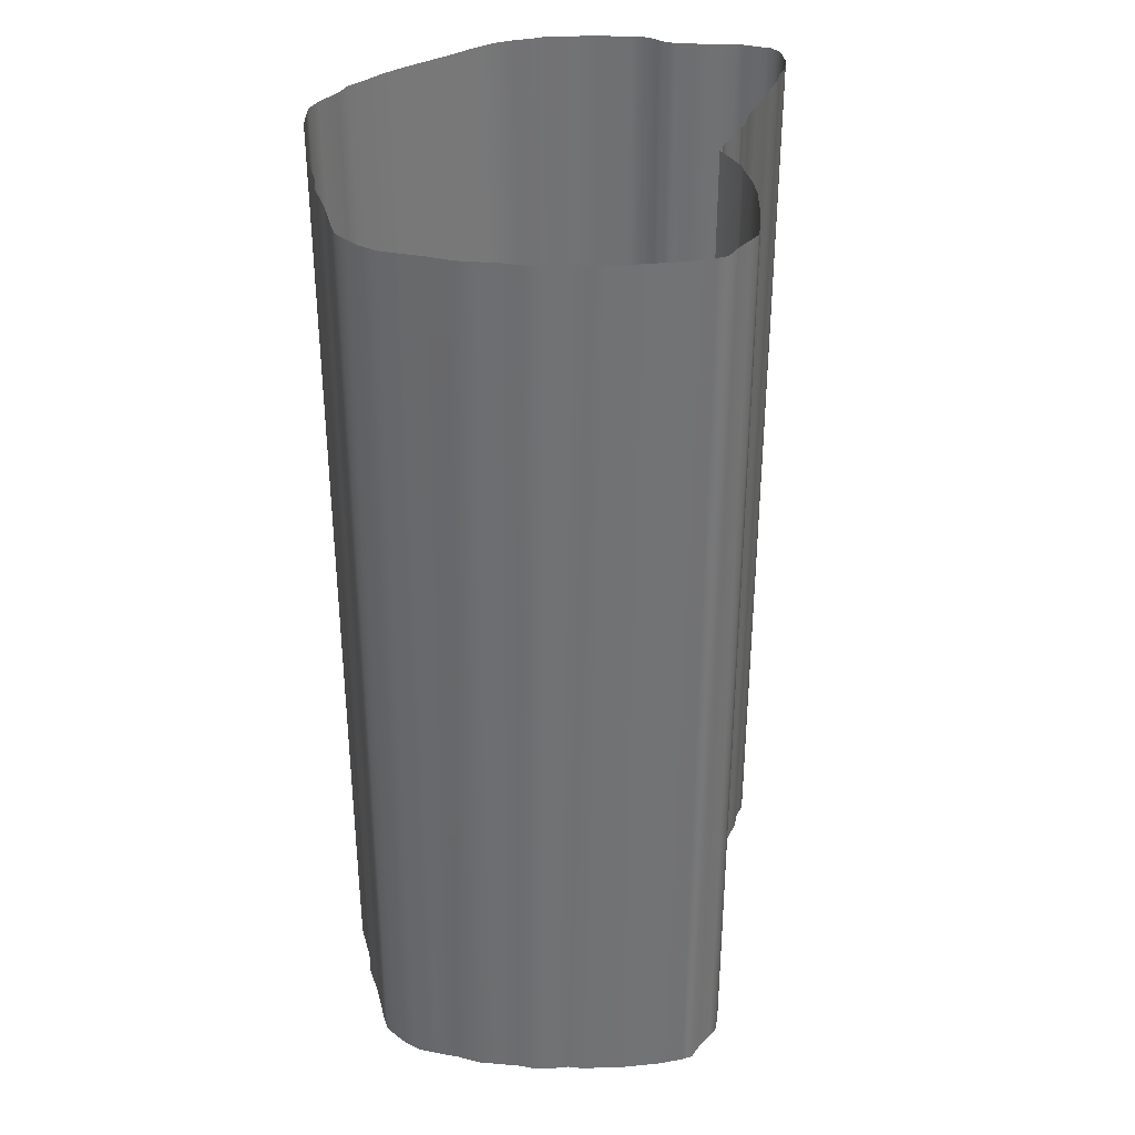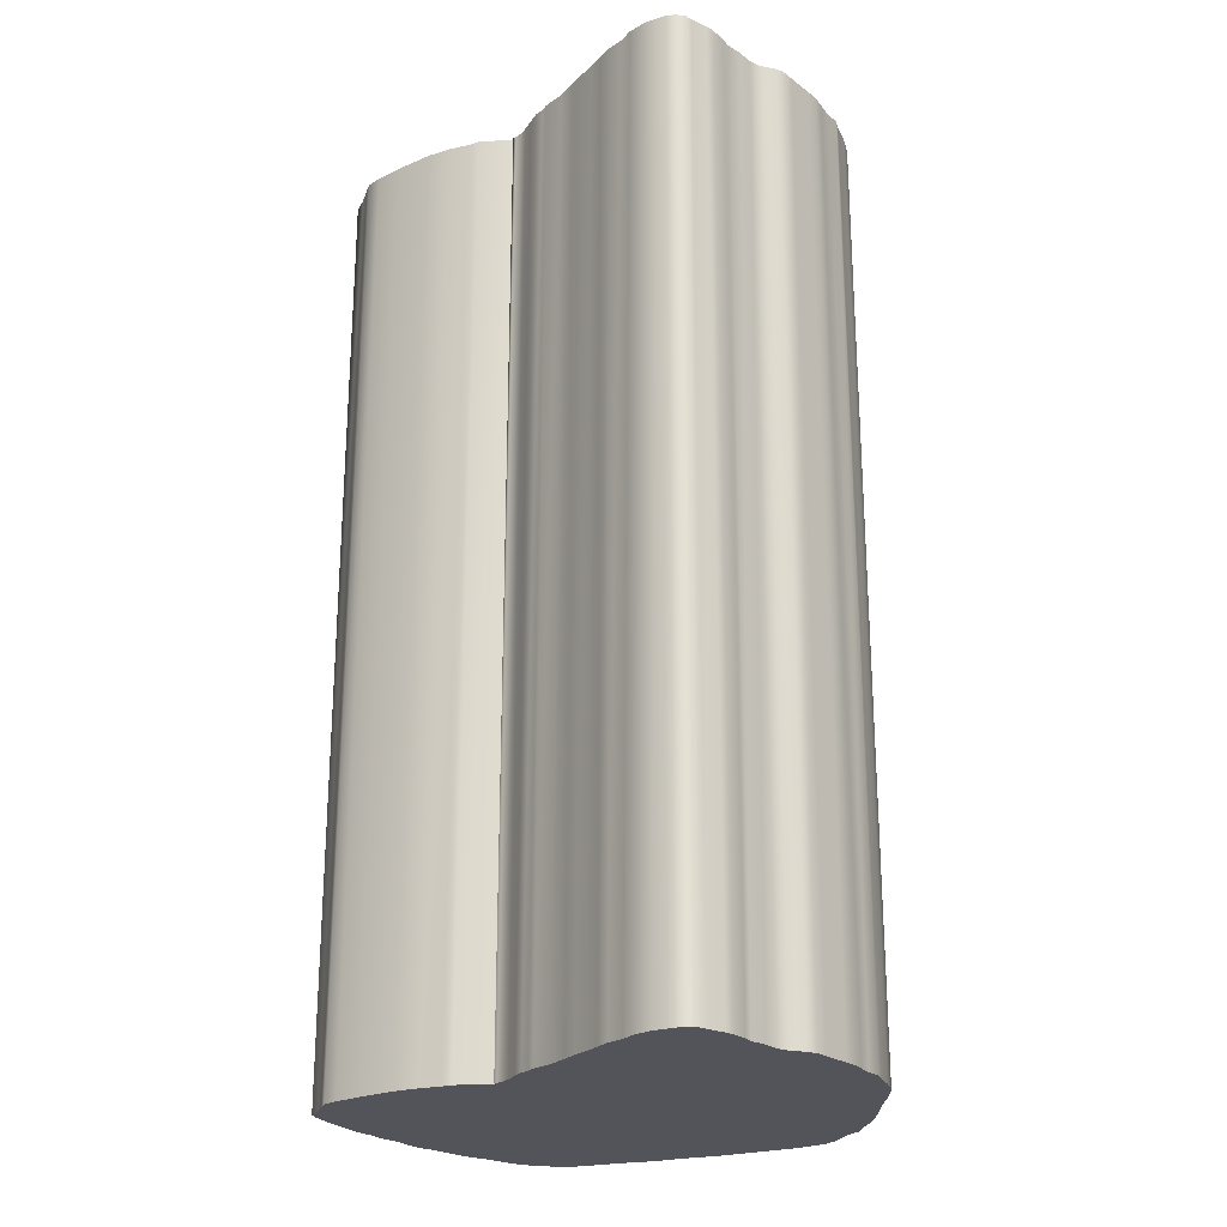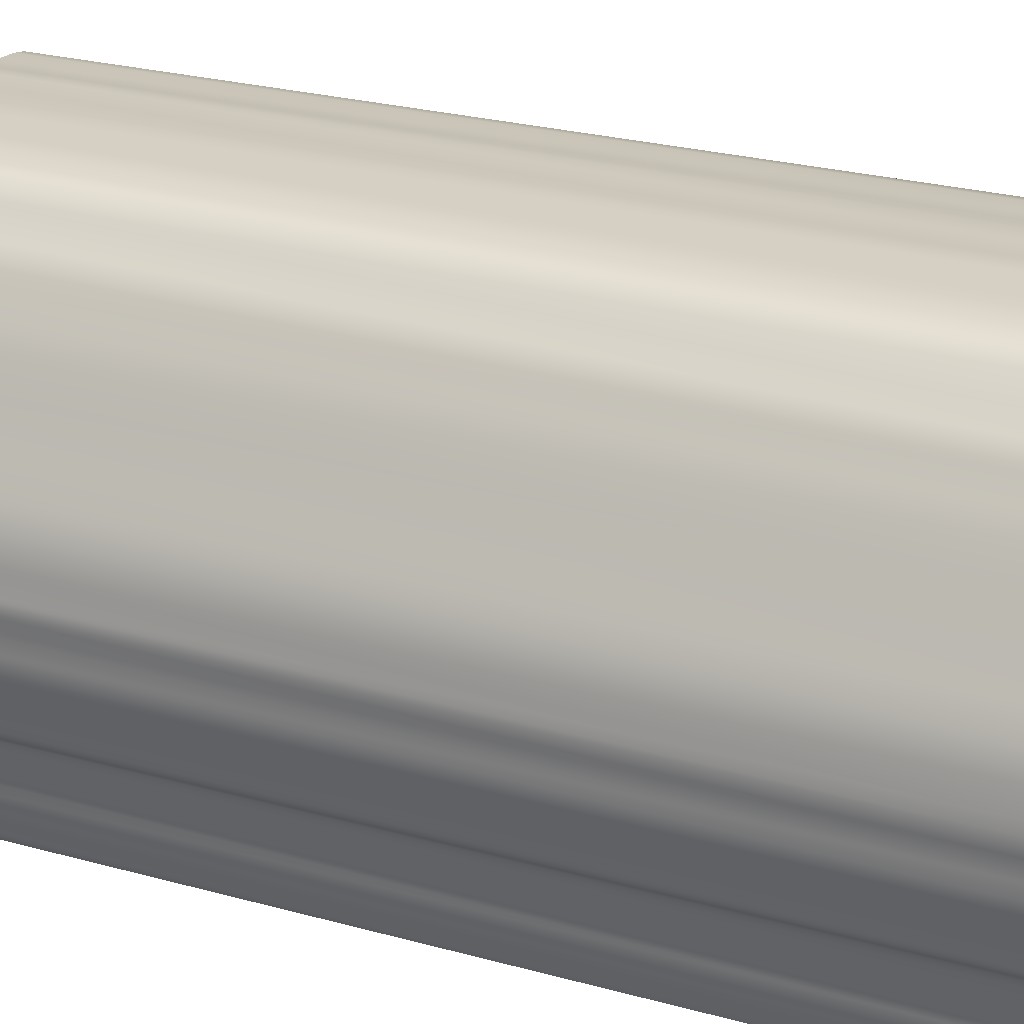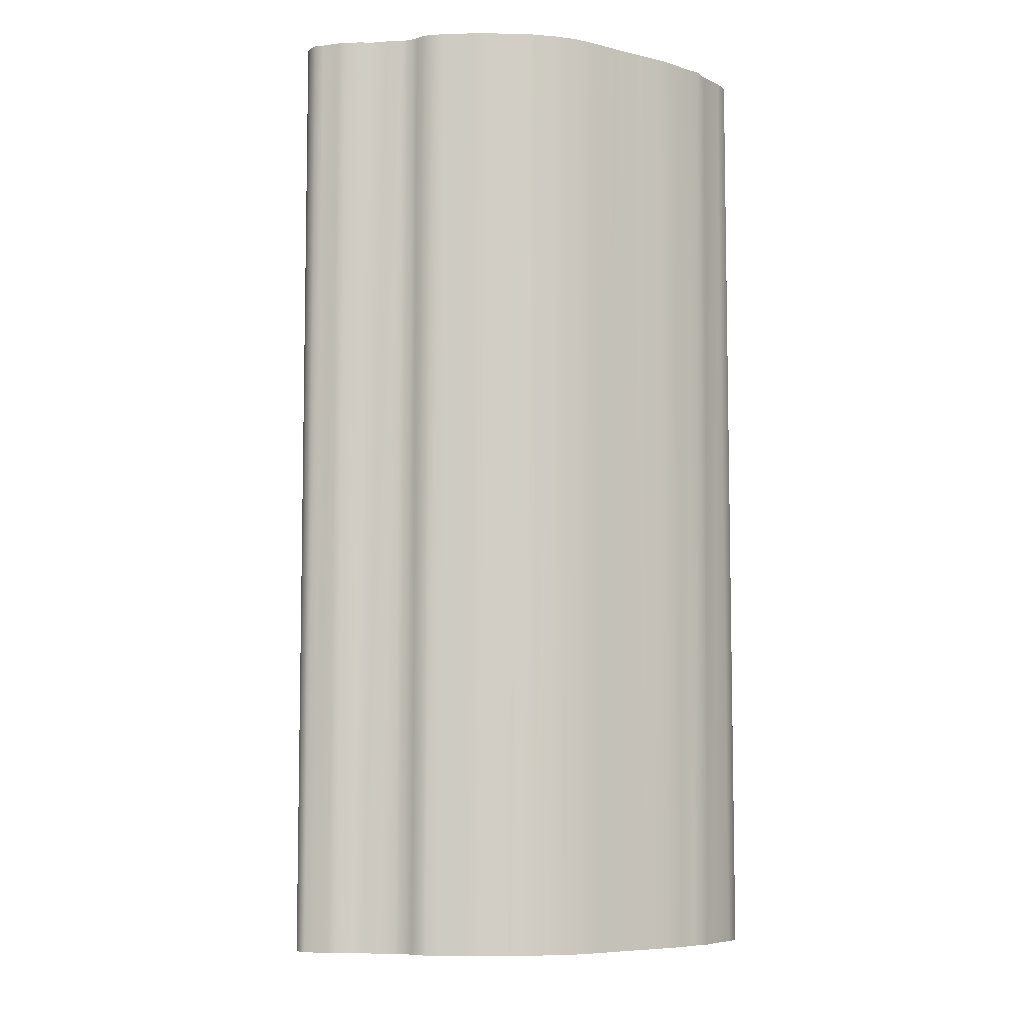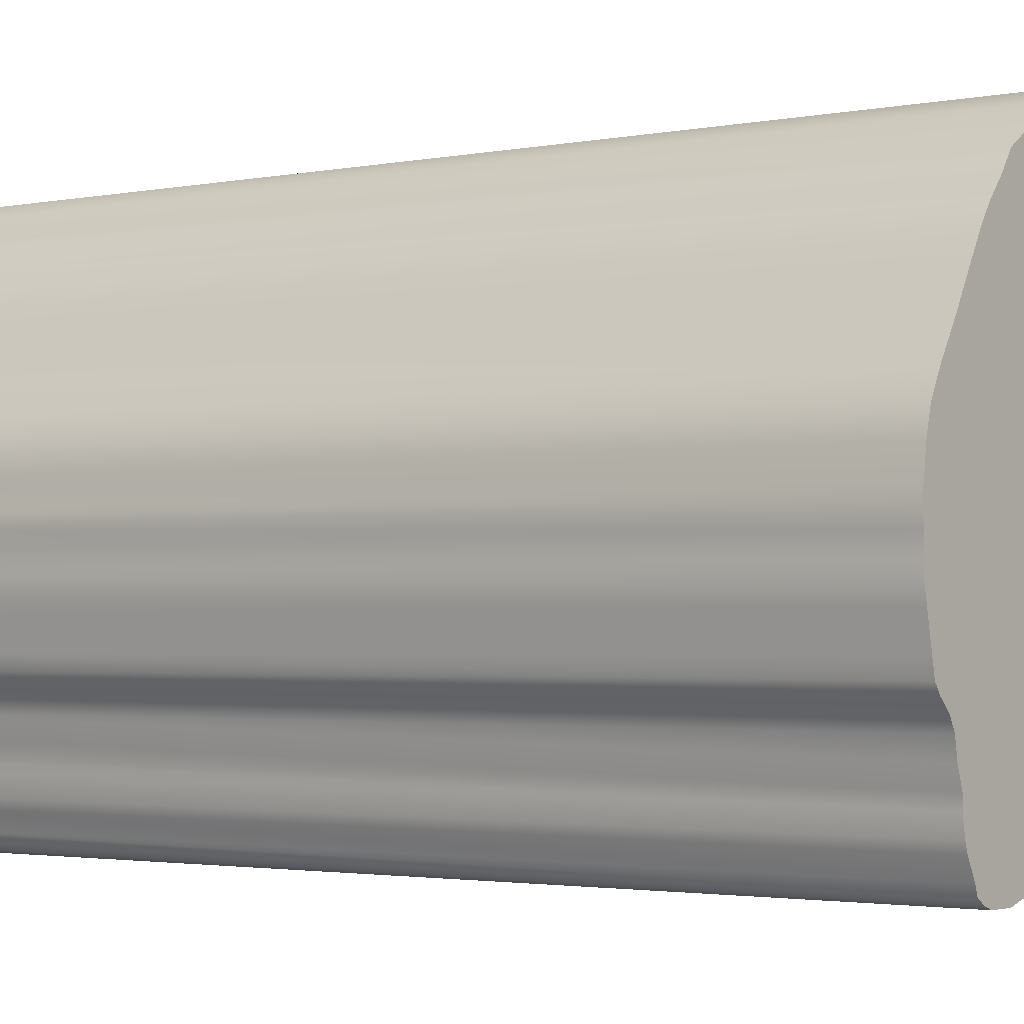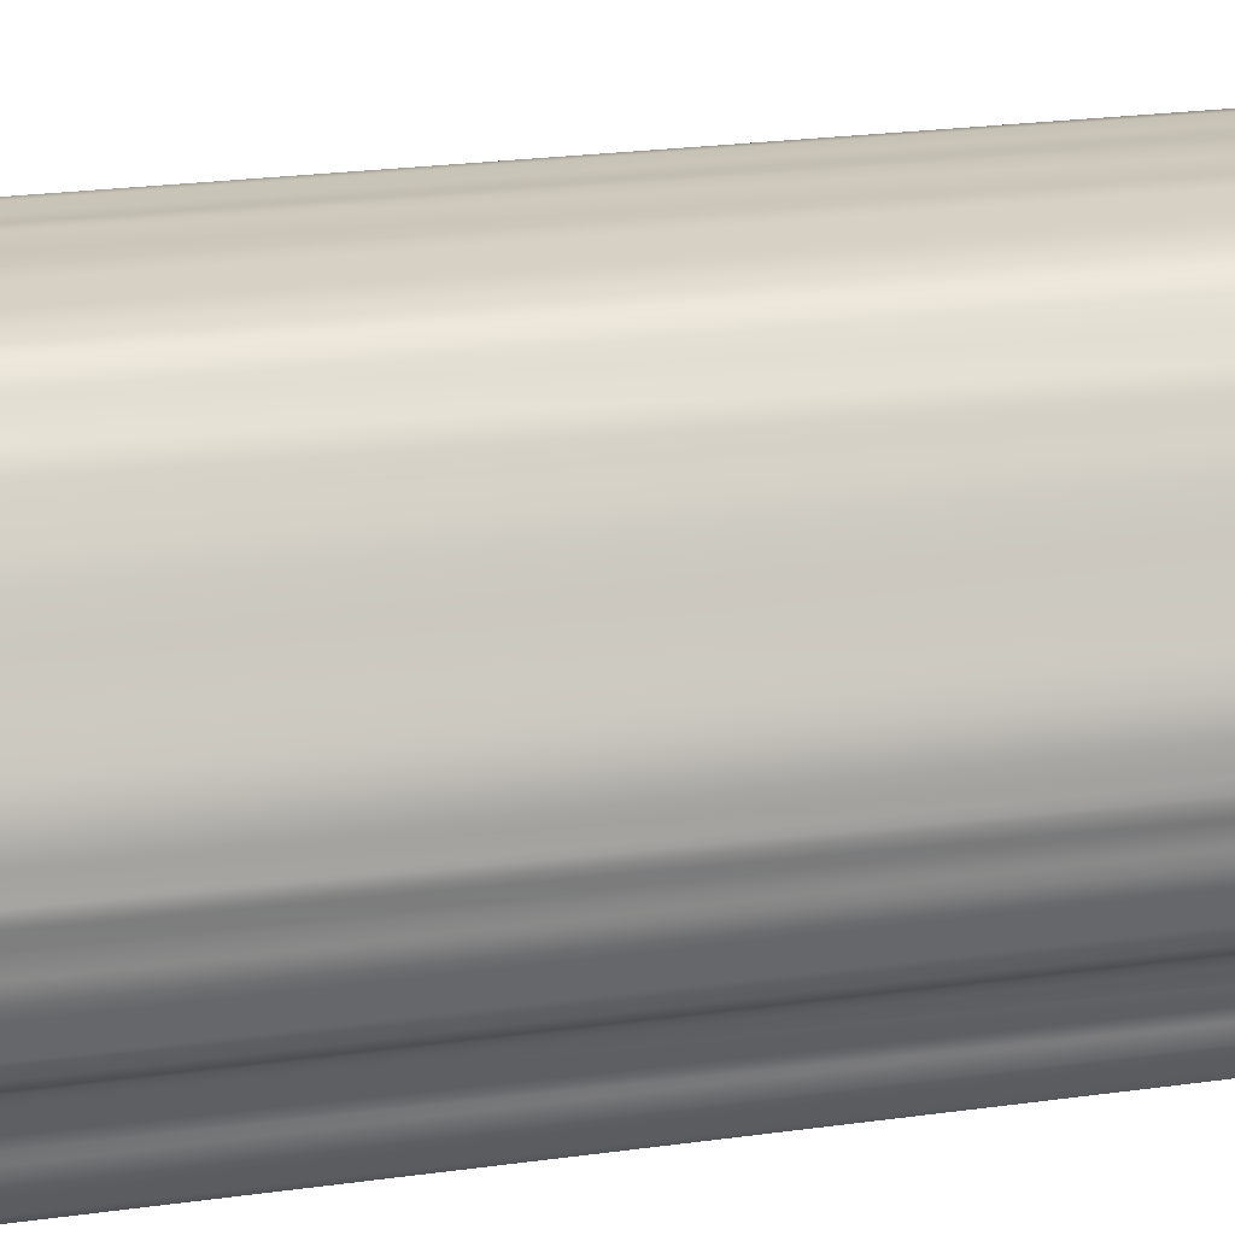
<metadata>
{"format":"obj","ext":"obj","renderer":"f3d","projection":"perspective","resolution":1024,"background":"white","views":[{"elev":34.7,"azim":-97.5,"up":"+Z"},{"elev":-23.7,"azim":27.9,"up":"+Z"},{"elev":26.1,"azim":113.6,"up":"+Y"},{"elev":-7.0,"azim":84.5,"up":"+Z"},{"elev":-2.1,"azim":127.5,"up":"+Y"},{"elev":26.8,"azim":78.3,"up":"+Y"}]}
</metadata>
<code>
g Drawn Mesh
v 2.698 -2.113 0
v 2.698 -2.127 0
v 2.712 -2.127 0
v 2.755 -2.141 0
v 2.797 -2.169 0
v 2.853 -2.211 0
v 2.909 -2.254 0
v 2.951 -2.268 0
v 2.994 -2.296 0
v 3.106 -2.338 0
v 3.204 -2.394 0
v 3.275 -2.436 0
v 3.359 -2.478 0
v 3.429 -2.521 0
v 3.5 -2.563 0
v 3.584 -2.591 0
v 3.654 -2.633 0
v 3.752 -2.661 0
v 3.823 -2.661 0
v 3.865 -2.661 0
v 3.907 -2.647 0
v 3.949 -2.619 0
v 3.963 -2.577 0
v 4.005 -2.492 0
v 4.02 -2.45 0
v 4.034 -2.366 0
v 4.034 -2.31 0
v 4.062 -2.225 0
v 4.076 -2.141 0
v 4.104 -2.085 0
v 4.132 -2.057 0
v 4.16 -2.029 0
v 4.188 -1.987 0
v 4.202 -1.916 0
v 4.216 -1.846 0
v 4.23 -1.776 0
v 4.244 -1.705 0
v 4.244 -1.635 0
v 4.244 -1.551 0
v 4.258 -1.467 0
v 4.244 -1.41 0
v 4.23 -1.298 0
v 4.202 -1.185 0
v 4.146 -1.073 0
v 4.062 -0.9325 0
v 3.977 -0.7779 0
v 3.907 -0.6514 0
v 3.851 -0.5671 0
v 3.781 -0.4827 0
v 3.724 -0.3984 0
v 3.64 -0.3422 0
v 3.542 -0.2438 0
v 3.457 -0.1876 0
v 3.373 -0.1735 0
v 3.275 -0.1595 0
v 3.162 -0.1595 0
v 3.106 -0.1595 0
v 3.064 -0.1595 0
v 2.965 -0.1595 0
v 2.853 -0.1595 0
v 2.642 -0.1876 0
v 2.502 -0.1876 0
v 2.361 -0.2157 0
v 2.249 -0.2298 0
v 2.108 -0.2438 0
v 2.038 -0.2579 0
v 1.982 -0.3 0
v 1.911 -0.3562 0
v 1.855 -0.4265 0
v 1.813 -0.5249 0
v 1.771 -0.6373 0
v 1.715 -0.7498 0
v 1.687 -0.8622 0
v 1.658 -0.9746 0
v 1.63 -1.045 0
v 1.616 -1.129 0
v 1.616 -1.242 0
v 1.588 -1.34 0
v 1.588 -1.424 0
v 1.574 -1.509 0
v 1.574 -1.593 0
v 1.574 -1.762 0
v 1.588 -1.888 0
v 1.602 -1.944 0
v 1.672 -2.001 0
v 1.743 -2.071 0
v 1.785 -2.113 0
v 1.869 -2.141 0
v 2.01 -2.169 0
v 2.221 -2.197 0
v 2.347 -2.197 0
v 2.46 -2.183 0
v 2.516 -2.183 0
v 2.698 -2.113 5
v 2.698 -2.113 0
v 2.698 -2.127 5
v 2.698 -2.127 0
v 2.712 -2.127 5
v 2.712 -2.127 0
v 2.755 -2.141 5
v 2.755 -2.141 0
v 2.797 -2.169 5
v 2.797 -2.169 0
v 2.853 -2.211 5
v 2.853 -2.211 0
v 2.909 -2.254 5
v 2.909 -2.254 0
v 2.951 -2.268 5
v 2.951 -2.268 0
v 2.994 -2.296 5
v 2.994 -2.296 0
v 3.106 -2.338 5
v 3.106 -2.338 0
v 3.204 -2.394 5
v 3.204 -2.394 0
v 3.275 -2.436 5
v 3.275 -2.436 0
v 3.359 -2.478 5
v 3.359 -2.478 0
v 3.429 -2.521 5
v 3.429 -2.521 0
v 3.5 -2.563 5
v 3.5 -2.563 0
v 3.584 -2.591 5
v 3.584 -2.591 0
v 3.654 -2.633 5
v 3.654 -2.633 0
v 3.752 -2.661 5
v 3.752 -2.661 0
v 3.823 -2.661 5
v 3.823 -2.661 0
v 3.865 -2.661 5
v 3.865 -2.661 0
v 3.907 -2.647 5
v 3.907 -2.647 0
v 3.949 -2.619 5
v 3.949 -2.619 0
v 3.963 -2.577 5
v 3.963 -2.577 0
v 4.005 -2.492 5
v 4.005 -2.492 0
v 4.02 -2.45 5
v 4.02 -2.45 0
v 4.034 -2.366 5
v 4.034 -2.366 0
v 4.034 -2.31 5
v 4.034 -2.31 0
v 4.062 -2.225 5
v 4.062 -2.225 0
v 4.076 -2.141 5
v 4.076 -2.141 0
v 4.104 -2.085 5
v 4.104 -2.085 0
v 4.132 -2.057 5
v 4.132 -2.057 0
v 4.16 -2.029 5
v 4.16 -2.029 0
v 4.188 -1.987 5
v 4.188 -1.987 0
v 4.202 -1.916 5
v 4.202 -1.916 0
v 4.216 -1.846 5
v 4.216 -1.846 0
v 4.23 -1.776 5
v 4.23 -1.776 0
v 4.244 -1.705 5
v 4.244 -1.705 0
v 4.244 -1.635 5
v 4.244 -1.635 0
v 4.244 -1.551 5
v 4.244 -1.551 0
v 4.258 -1.467 5
v 4.258 -1.467 0
v 4.244 -1.41 5
v 4.244 -1.41 0
v 4.23 -1.298 5
v 4.23 -1.298 0
v 4.202 -1.185 5
v 4.202 -1.185 0
v 4.146 -1.073 5
v 4.146 -1.073 0
v 4.062 -0.9325 5
v 4.062 -0.9325 0
v 3.977 -0.7779 5
v 3.977 -0.7779 0
v 3.907 -0.6514 5
v 3.907 -0.6514 0
v 3.851 -0.5671 5
v 3.851 -0.5671 0
v 3.781 -0.4827 5
v 3.781 -0.4827 0
v 3.724 -0.3984 5
v 3.724 -0.3984 0
v 3.64 -0.3422 5
v 3.64 -0.3422 0
v 3.542 -0.2438 5
v 3.542 -0.2438 0
v 3.457 -0.1876 5
v 3.457 -0.1876 0
v 3.373 -0.1735 5
v 3.373 -0.1735 0
v 3.275 -0.1595 5
v 3.275 -0.1595 0
v 3.162 -0.1595 5
v 3.162 -0.1595 0
v 3.106 -0.1595 5
v 3.106 -0.1595 0
v 3.064 -0.1595 5
v 3.064 -0.1595 0
v 2.965 -0.1595 5
v 2.965 -0.1595 0
v 2.853 -0.1595 5
v 2.853 -0.1595 0
v 2.642 -0.1876 5
v 2.642 -0.1876 0
v 2.502 -0.1876 5
v 2.502 -0.1876 0
v 2.361 -0.2157 5
v 2.361 -0.2157 0
v 2.249 -0.2298 5
v 2.249 -0.2298 0
v 2.108 -0.2438 5
v 2.108 -0.2438 0
v 2.038 -0.2579 5
v 2.038 -0.2579 0
v 1.982 -0.3 5
v 1.982 -0.3 0
v 1.911 -0.3562 5
v 1.911 -0.3562 0
v 1.855 -0.4265 5
v 1.855 -0.4265 0
v 1.813 -0.5249 5
v 1.813 -0.5249 0
v 1.771 -0.6373 5
v 1.771 -0.6373 0
v 1.715 -0.7498 5
v 1.715 -0.7498 0
v 1.687 -0.8622 5
v 1.687 -0.8622 0
v 1.658 -0.9746 5
v 1.658 -0.9746 0
v 1.63 -1.045 5
v 1.63 -1.045 0
v 1.616 -1.129 5
v 1.616 -1.129 0
v 1.616 -1.242 5
v 1.616 -1.242 0
v 1.588 -1.34 5
v 1.588 -1.34 0
v 1.588 -1.424 5
v 1.588 -1.424 0
v 1.574 -1.509 5
v 1.574 -1.509 0
v 1.574 -1.593 5
v 1.574 -1.593 0
v 1.574 -1.762 5
v 1.574 -1.762 0
v 1.588 -1.888 5
v 1.588 -1.888 0
v 1.602 -1.944 5
v 1.602 -1.944 0
v 1.672 -2.001 5
v 1.672 -2.001 0
v 1.743 -2.071 5
v 1.743 -2.071 0
v 1.785 -2.113 5
v 1.785 -2.113 0
v 1.869 -2.141 5
v 1.869 -2.141 0
v 2.01 -2.169 5
v 2.01 -2.169 0
v 2.221 -2.197 5
v 2.221 -2.197 0
v 2.347 -2.197 5
v 2.347 -2.197 0
v 2.46 -2.183 5
v 2.46 -2.183 0
v 2.516 -2.183 5
v 2.516 -2.183 0
v 2.698 -2.113 5
v 2.698 -2.113 0
f 57 56 61
f 61 56 43
f 61 43 89
f 89 43 1
f 89 1 92
f 92 1 93
f 90 89 91
f 91 89 92
f 88 87 89
f 89 87 85
f 89 85 81
f 81 85 83
f 81 83 82
f 85 87 86
f 83 85 84
f 80 79 81
f 81 79 77
f 81 77 74
f 74 77 76
f 74 76 75
f 77 79 78
f 64 63 61
f 64 61 68
f 68 61 74
f 68 74 71
f 71 74 73
f 71 73 72
f 69 68 70
f 70 68 71
f 65 64 66
f 66 64 68
f 66 68 67
f 61 63 62
f 60 59 61
f 61 59 58
f 61 58 57
f 45 44 43
f 45 43 49
f 49 43 56
f 49 56 53
f 53 56 55
f 53 55 54
f 50 49 51
f 51 49 53
f 51 53 52
f 46 45 47
f 47 45 49
f 47 49 48
f 40 39 41
f 41 39 43
f 41 43 42
f 36 35 37
f 37 35 34
f 37 34 30
f 30 34 32
f 30 32 31
f 32 34 33
f 25 24 23
f 25 23 27
f 27 23 29
f 27 29 28
f 25 27 26
f 22 21 23
f 23 21 19
f 23 19 16
f 16 19 18
f 16 18 17
f 19 21 20
f 3 2 1
f 3 1 4
f 4 1 23
f 4 23 10
f 10 23 16
f 10 16 13
f 13 16 15
f 13 15 14
f 12 11 13
f 13 11 10
f 5 4 8
f 8 4 10
f 8 10 9
f 7 6 8
f 8 6 5
f 39 38 43
f 43 38 37
f 43 37 29
f 29 37 30
f 1 43 23
f 23 43 29
f 61 89 74
f 74 89 81
f 94 95 96
f 97 96 95
f 96 97 98
f 99 98 97
f 98 99 100
f 101 100 99
f 100 101 102
f 103 102 101
f 102 103 104
f 105 104 103
f 104 105 106
f 107 106 105
f 106 107 108
f 109 108 107
f 108 109 110
f 111 110 109
f 110 111 112
f 113 112 111
f 112 113 114
f 115 114 113
f 114 115 116
f 117 116 115
f 116 117 118
f 119 118 117
f 118 119 120
f 121 120 119
f 120 121 122
f 123 122 121
f 122 123 124
f 125 124 123
f 124 125 126
f 127 126 125
f 126 127 128
f 129 128 127
f 128 129 130
f 131 130 129
f 130 131 132
f 133 132 131
f 132 133 134
f 135 134 133
f 134 135 136
f 137 136 135
f 136 137 138
f 139 138 137
f 138 139 140
f 141 140 139
f 140 141 142
f 143 142 141
f 142 143 144
f 145 144 143
f 144 145 146
f 147 146 145
f 146 147 148
f 149 148 147
f 148 149 150
f 151 150 149
f 150 151 152
f 153 152 151
f 152 153 154
f 155 154 153
f 154 155 156
f 157 156 155
f 156 157 158
f 159 158 157
f 158 159 160
f 161 160 159
f 160 161 162
f 163 162 161
f 162 163 164
f 165 164 163
f 164 165 166
f 167 166 165
f 166 167 168
f 169 168 167
f 168 169 170
f 171 170 169
f 170 171 172
f 173 172 171
f 172 173 174
f 175 174 173
f 174 175 176
f 177 176 175
f 176 177 178
f 179 178 177
f 178 179 180
f 181 180 179
f 180 181 182
f 183 182 181
f 182 183 184
f 185 184 183
f 184 185 186
f 187 186 185
f 186 187 188
f 189 188 187
f 188 189 190
f 191 190 189
f 190 191 192
f 193 192 191
f 192 193 194
f 195 194 193
f 194 195 196
f 197 196 195
f 196 197 198
f 199 198 197
f 198 199 200
f 201 200 199
f 200 201 202
f 203 202 201
f 202 203 204
f 205 204 203
f 204 205 206
f 207 206 205
f 206 207 208
f 209 208 207
f 208 209 210
f 211 210 209
f 210 211 212
f 213 212 211
f 212 213 214
f 215 214 213
f 214 215 216
f 217 216 215
f 216 217 218
f 219 218 217
f 218 219 220
f 221 220 219
f 220 221 222
f 223 222 221
f 222 223 224
f 225 224 223
f 224 225 226
f 227 226 225
f 226 227 228
f 229 228 227
f 228 229 230
f 231 230 229
f 230 231 232
f 233 232 231
f 232 233 234
f 235 234 233
f 234 235 236
f 237 236 235
f 236 237 238
f 239 238 237
f 238 239 240
f 241 240 239
f 240 241 242
f 243 242 241
f 242 243 244
f 245 244 243
f 244 245 246
f 247 246 245
f 246 247 248
f 249 248 247
f 248 249 250
f 251 250 249
f 250 251 252
f 253 252 251
f 252 253 254
f 255 254 253
f 254 255 256
f 257 256 255
f 256 257 258
f 259 258 257
f 258 259 260
f 261 260 259
f 260 261 262
f 263 262 261
f 262 263 264
f 265 264 263
f 264 265 266
f 267 266 265
f 266 267 268
f 269 268 267
f 268 269 270
f 271 270 269
f 270 271 272
f 273 272 271
f 272 273 274
f 275 274 273
f 274 275 276
f 277 276 275
f 276 277 278
f 279 278 277
f 278 279 280
f 281 280 279
f 94 94 94
f 94 94 94

</code>
